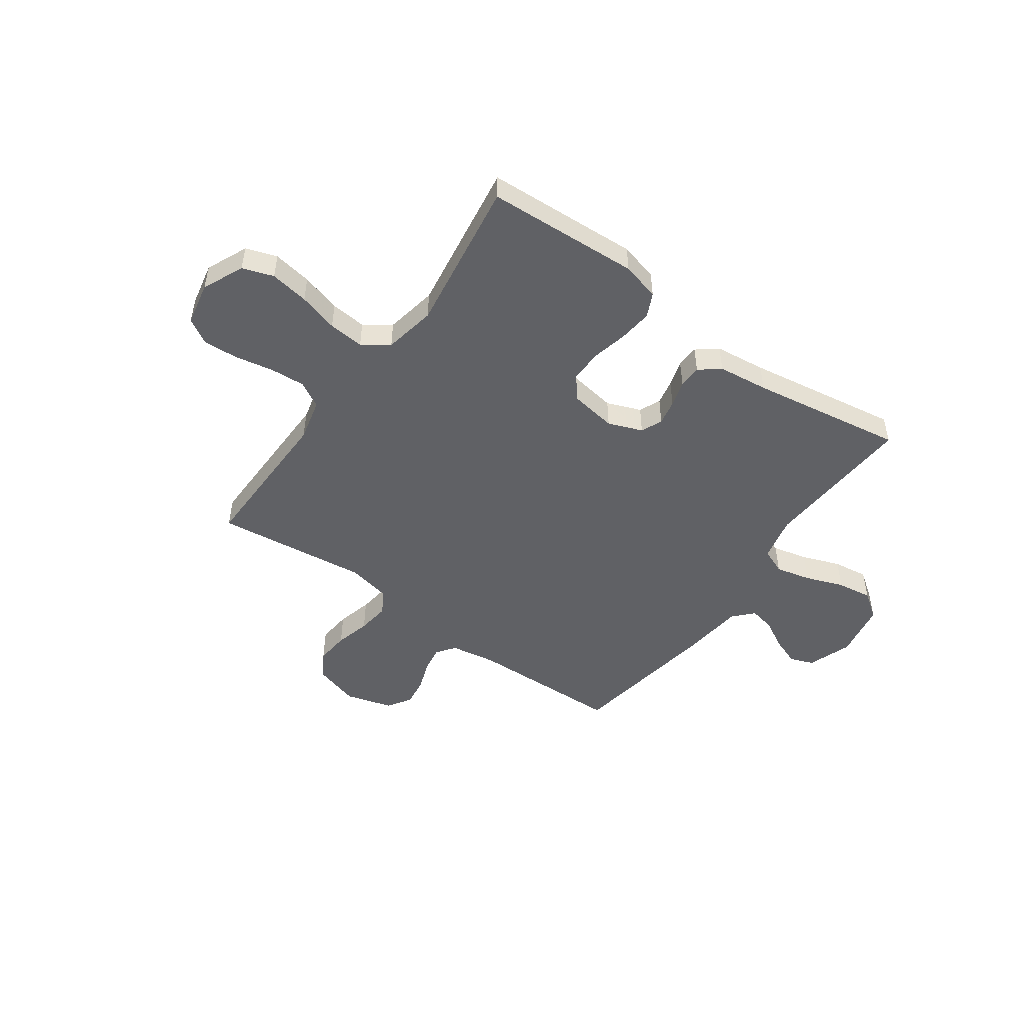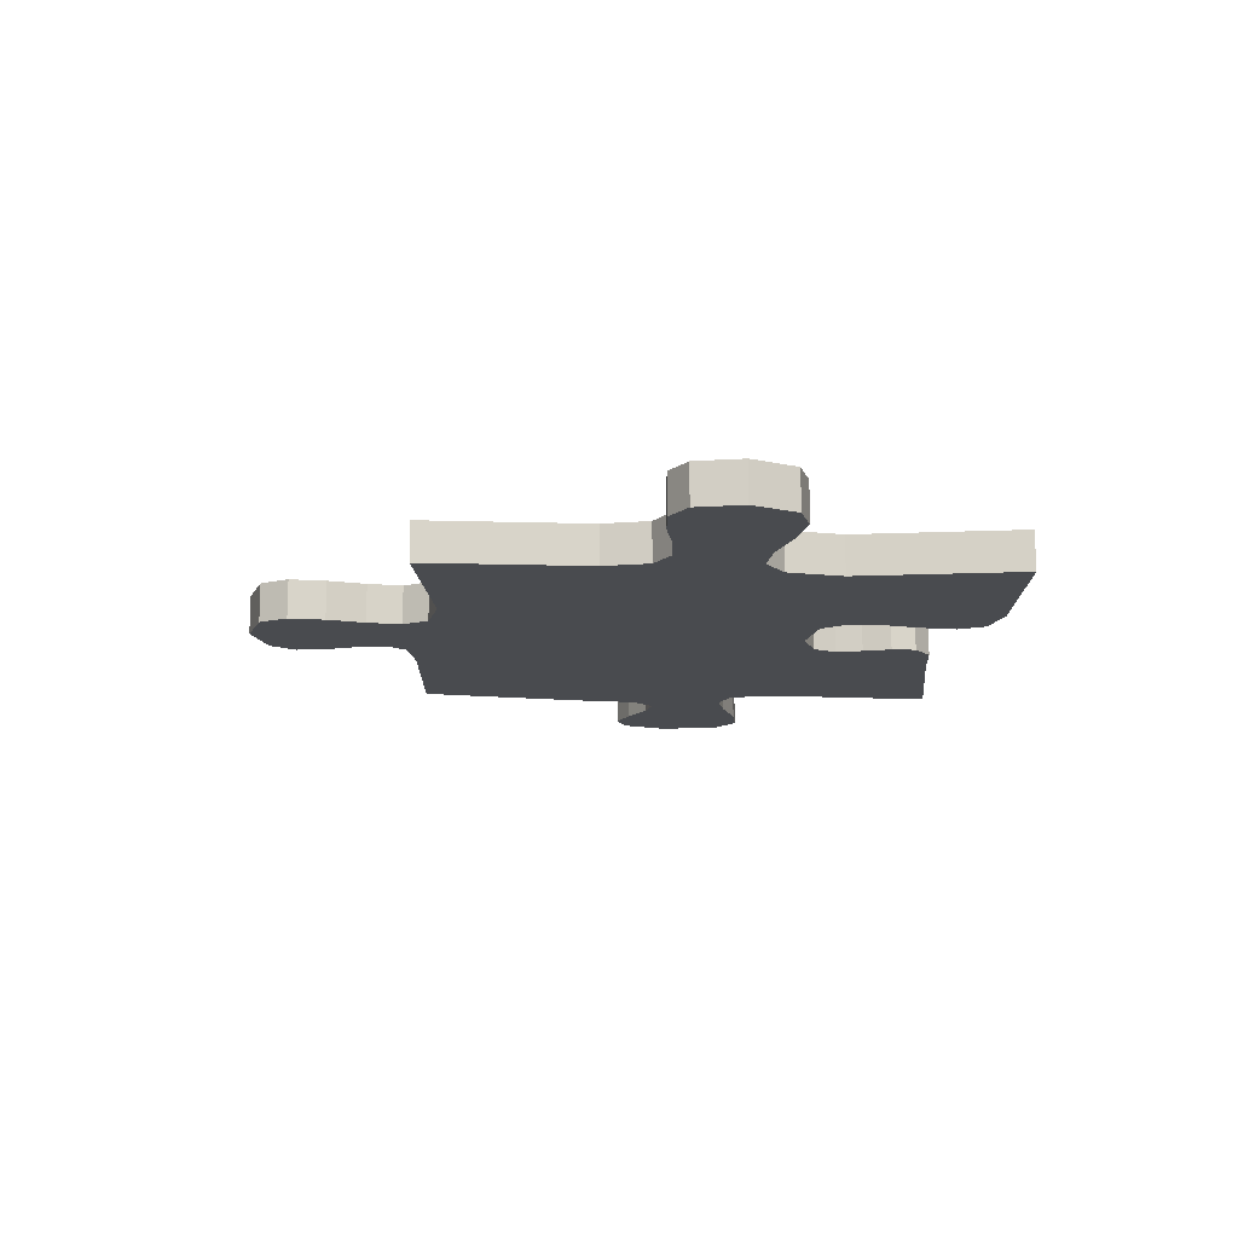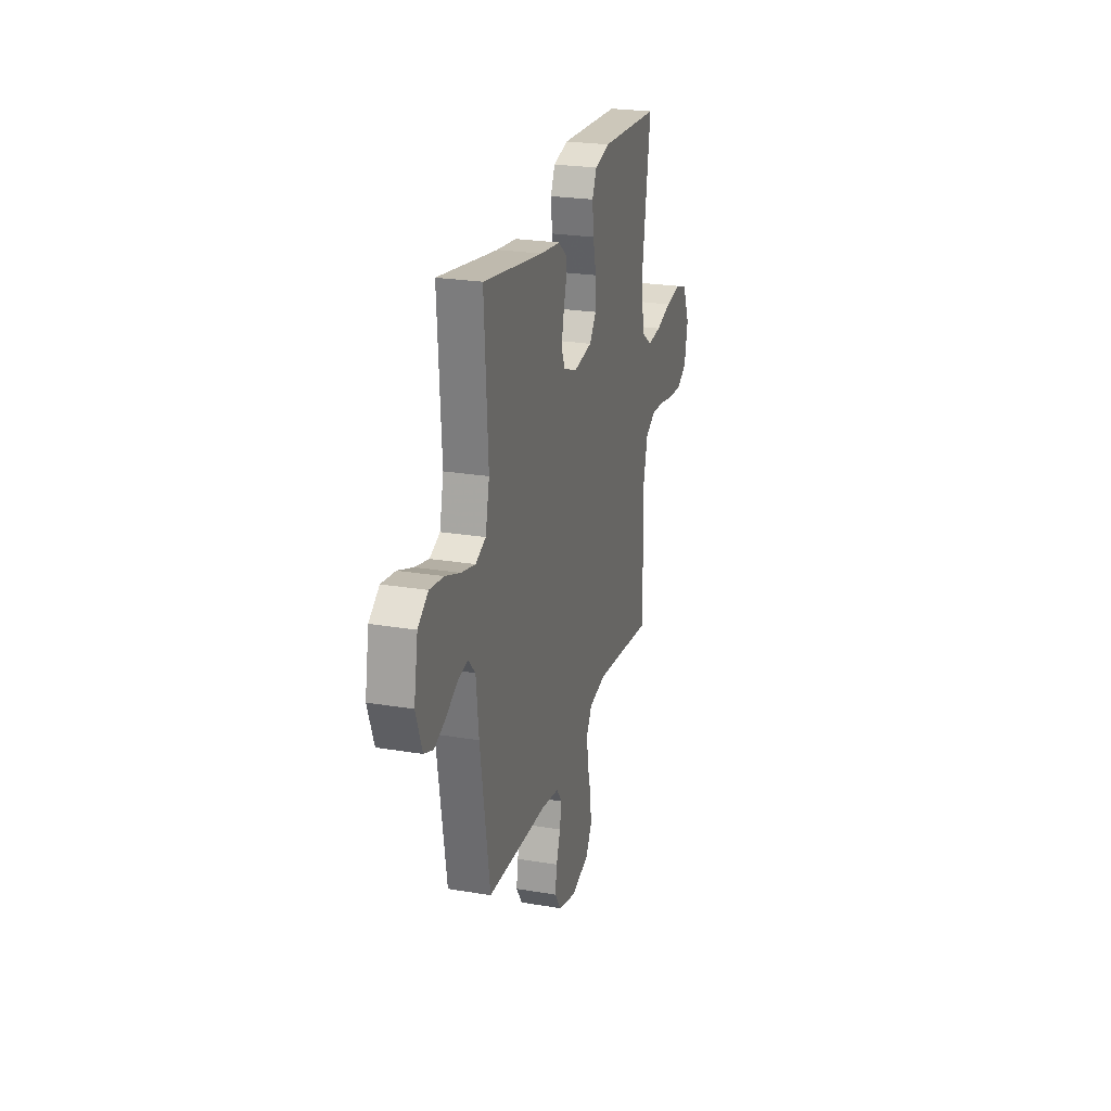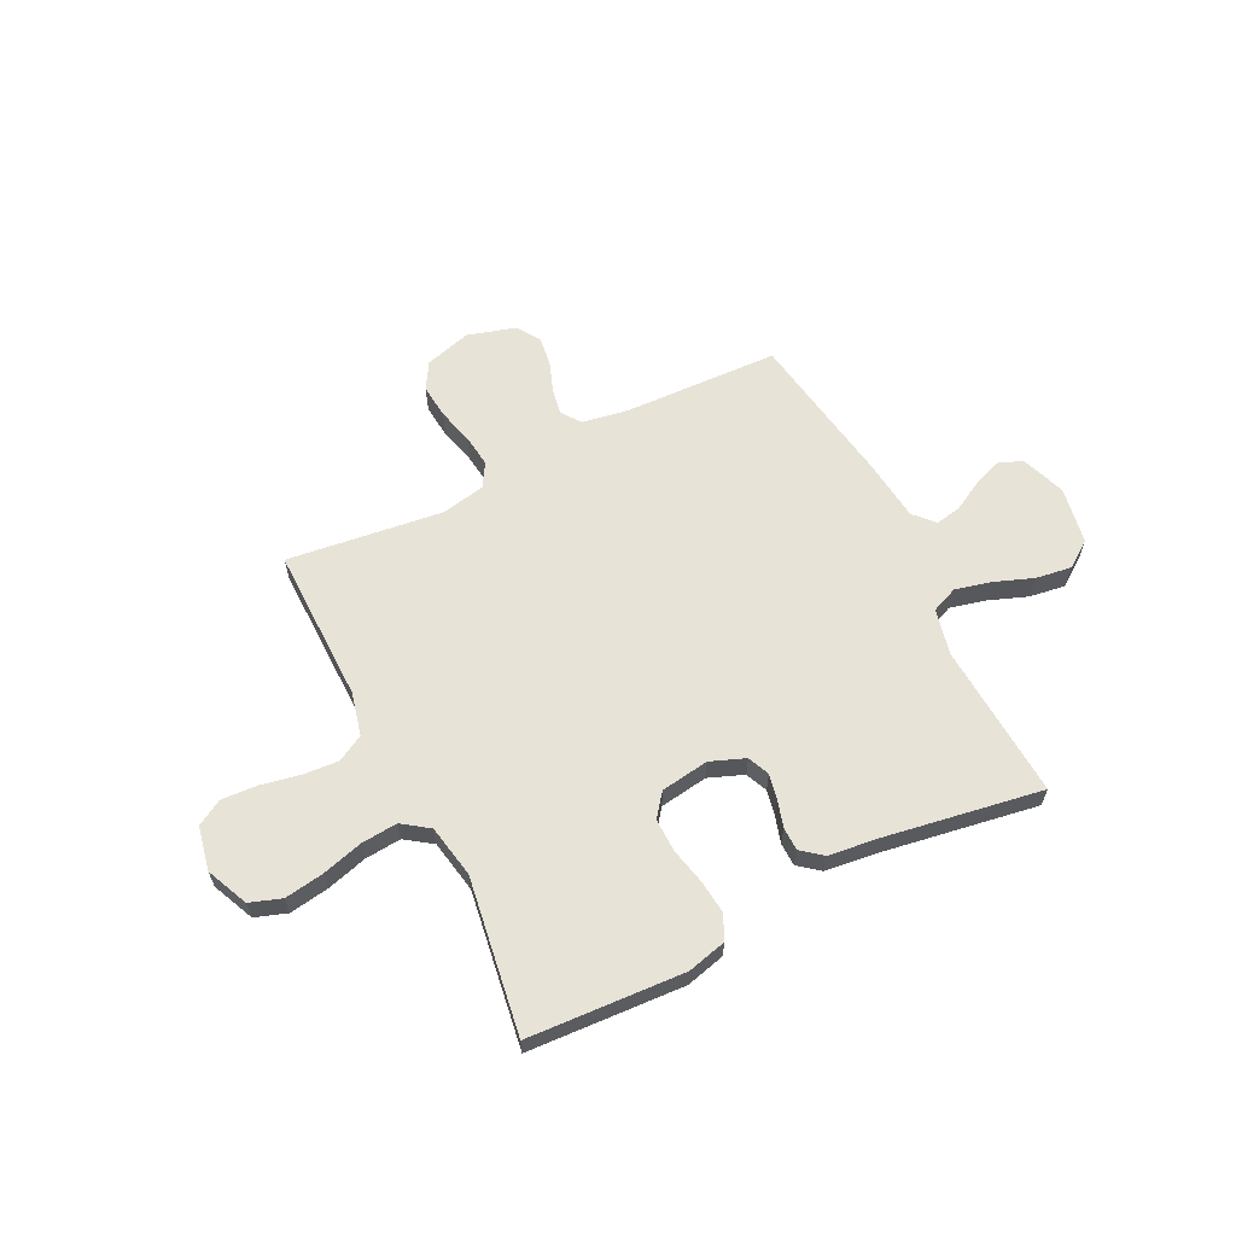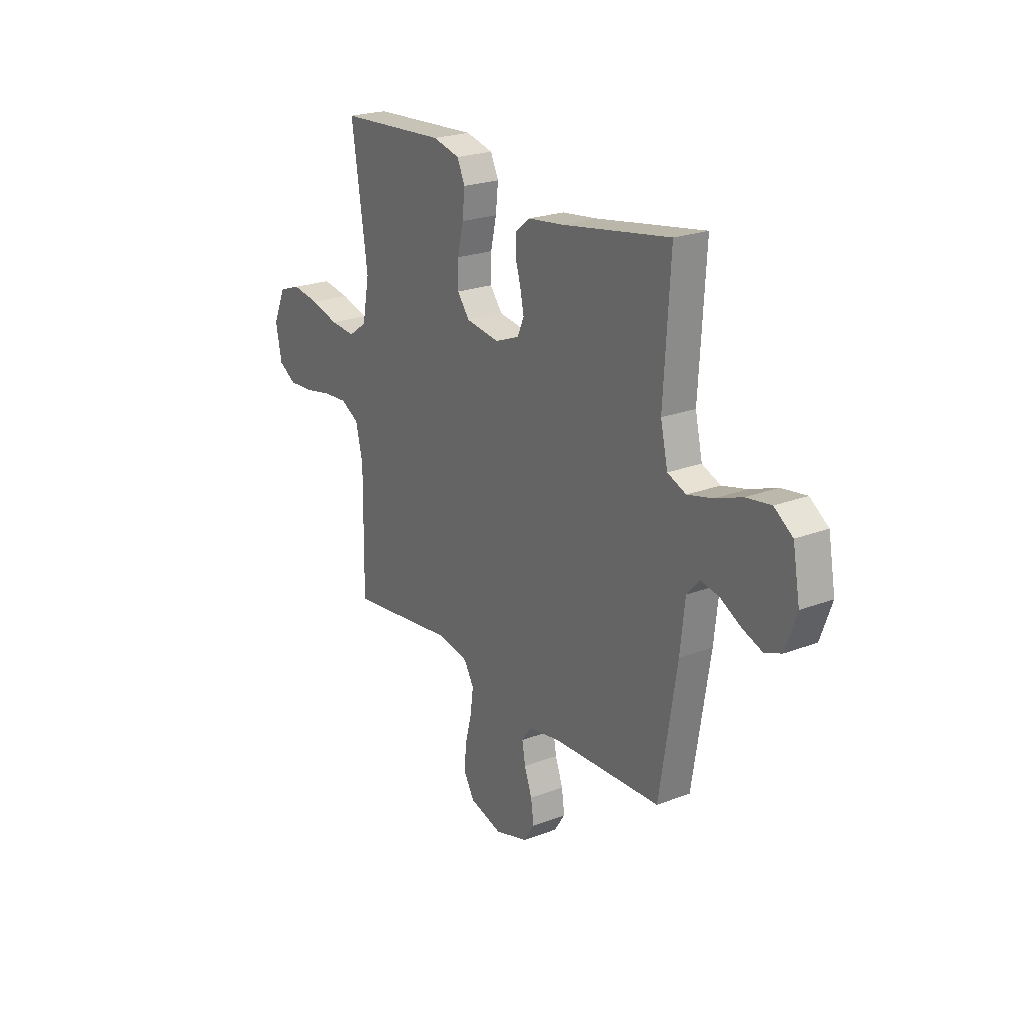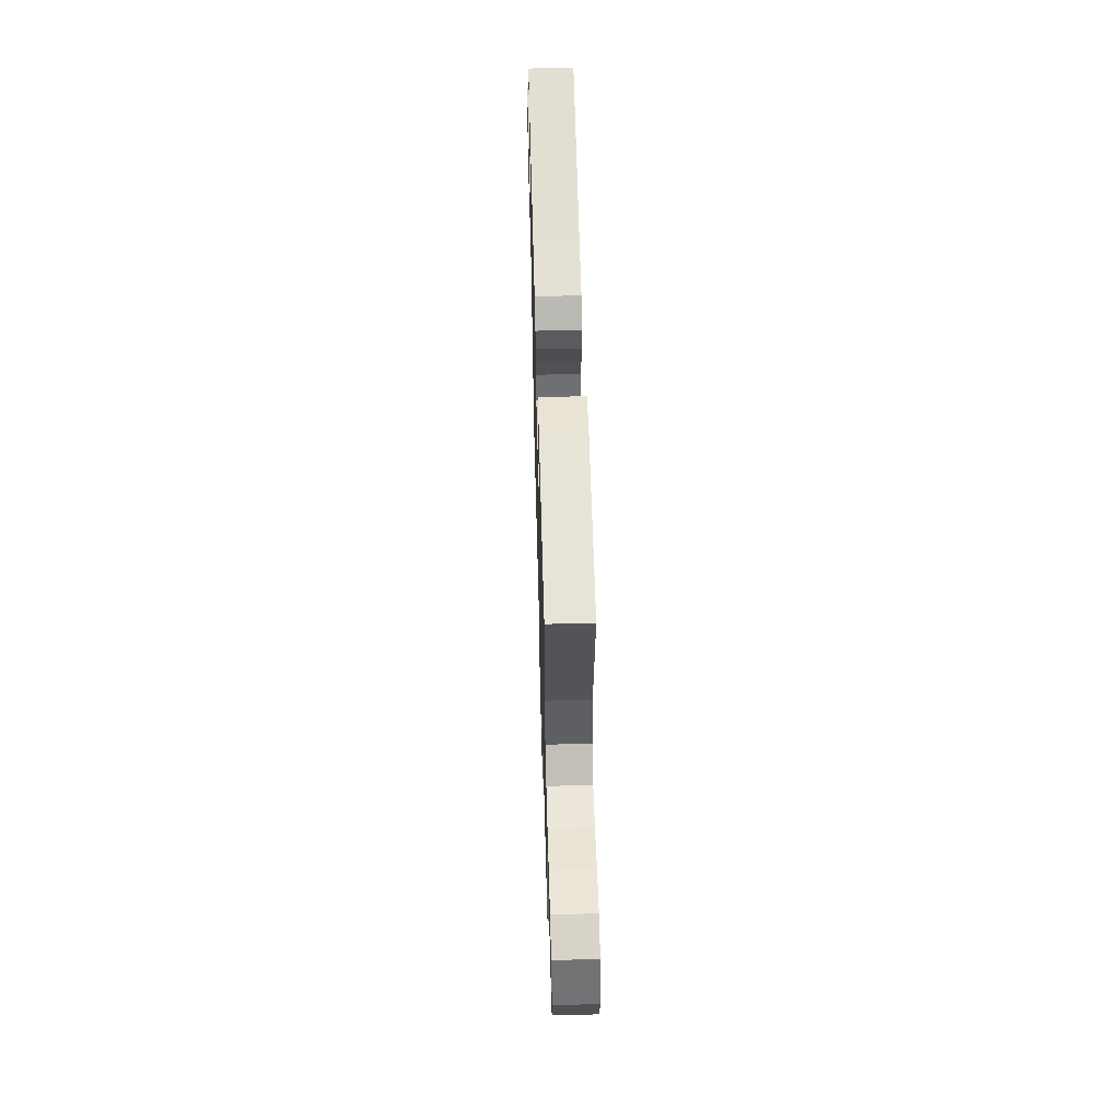
<metadata>
{"format":"obj","ext":"obj","renderer":"f3d","projection":"perspective","resolution":1024,"background":"white","views":[{"elev":-49.5,"azim":-35.7,"up":"+Y"},{"elev":-13.8,"azim":-93.1,"up":"+Y"},{"elev":24.3,"azim":105.5,"up":"+Z"},{"elev":62.1,"azim":-26.4,"up":"+Y"},{"elev":22.7,"azim":56.7,"up":"+Z"},{"elev":58.4,"azim":-91.6,"up":"+Z"}]}
</metadata>
<code>
v -0.5 0.07 0.5
v -0.2 0.07 0.517
v -0.125 0.07 0.498
v -0.103 0.07 0.451
v -0.11 0.07 0.386
v -0.126 0.07 0.316
v -0.127 0.07 0.252
v -0.093 0.07 0.208
v 0 0.07 0.194
v 0.067 0.07 0.22
v 0.085 0.07 0.262
v 0.075 0.07 0.311
v 0.06 0.07 0.362
v 0.061 0.07 0.407
v 0.101 0.07 0.439
v 0.2 0.07 0.451
v 0.5 0.07 0.5
v 0.482 0.07 0.2
v 0.502 0.07 0.112
v 0.553 0.07 0.091
v 0.622 0.07 0.108
v 0.697 0.07 0.136
v 0.766 0.07 0.146
v 0.817 0.07 0.11
v 0.837 0.07 0
v 0.806 0.07 -0.086
v 0.76 0.07 -0.104
v 0.704 0.07 -0.083
v 0.647 0.07 -0.052
v 0.597 0.07 -0.042
v 0.561 0.07 -0.081
v 0.548 0.07 -0.2
v 0.5 0.07 -0.5
v 0.2 0.07 -0.511
v 0.111 0.07 -0.526
v 0.084 0.07 -0.563
v 0.093 0.07 -0.614
v 0.114 0.07 -0.672
v 0.122 0.07 -0.728
v 0.092 0.07 -0.774
v 0 0.07 -0.801
v -0.09 0.07 -0.775
v -0.12 0.07 -0.724
v -0.114 0.07 -0.658
v -0.096 0.07 -0.589
v -0.088 0.07 -0.526
v -0.115 0.07 -0.48
v -0.2 0.07 -0.463
v -0.5 0.07 -0.5
v -0.496 0.07 -0.2
v -0.516 0.07 -0.117
v -0.567 0.07 -0.089
v -0.636 0.07 -0.094
v -0.711 0.07 -0.109
v -0.78 0.07 -0.113
v -0.829 0.07 -0.084
v -0.846 0.07 0
v -0.81 0.07 0.081
v -0.749 0.07 0.102
v -0.673 0.07 0.09
v -0.595 0.07 0.068
v -0.525 0.07 0.062
v -0.474 0.07 0.098
v -0.455 0.07 0.2
v -0.5 0 0.5
v -0.2 0 0.517
v -0.125 0 0.498
v -0.103 0 0.451
v -0.11 0 0.386
v -0.126 0 0.316
v -0.127 0 0.252
v -0.093 0 0.208
v 0 0 0.194
v 0.067 0 0.22
v 0.085 0 0.262
v 0.075 0 0.311
v 0.06 0 0.362
v 0.061 0 0.407
v 0.101 0 0.439
v 0.2 0 0.451
v 0.5 0 0.5
v 0.482 0 0.2
v 0.502 0 0.112
v 0.553 0 0.091
v 0.622 0 0.108
v 0.697 0 0.136
v 0.766 0 0.146
v 0.817 0 0.11
v 0.837 0 0
v 0.806 0 -0.086
v 0.76 0 -0.104
v 0.704 0 -0.083
v 0.647 0 -0.052
v 0.597 0 -0.042
v 0.561 0 -0.081
v 0.548 0 -0.2
v 0.5 0 -0.5
v 0.2 0 -0.511
v 0.111 0 -0.526
v 0.084 0 -0.563
v 0.093 0 -0.614
v 0.114 0 -0.672
v 0.122 0 -0.728
v 0.092 0 -0.774
v 0 0 -0.801
v -0.09 0 -0.775
v -0.12 0 -0.724
v -0.114 0 -0.658
v -0.096 0 -0.589
v -0.088 0 -0.526
v -0.115 0 -0.48
v -0.2 0 -0.463
v -0.5 0 -0.5
v -0.496 0 -0.2
v -0.516 0 -0.117
v -0.567 0 -0.089
v -0.636 0 -0.094
v -0.711 0 -0.109
v -0.78 0 -0.113
v -0.829 0 -0.084
v -0.846 0 0
v -0.81 0 0.081
v -0.749 0 0.102
v -0.673 0 0.09
v -0.595 0 0.068
v -0.525 0 0.062
v -0.474 0 0.098
v -0.455 0 0.2
f 58 59 60 61
f 58 61 62
f 57 58 62
f 56 57 62
f 53 54 55 56
f 52 53 56 62
f 51 52 62 63
f 48 49 50
f 47 48 50 51
f 42 43 44 45
f 42 45 46
f 41 42 46
f 40 41 46
f 37 38 39 40
f 36 37 40 46
f 35 36 46 47
f 31 32 33 34
f 31 34 35 47
f 26 27 28 29
f 24 25 26 29
f 24 29 30
f 21 22 23 24
f 20 21 24 30
f 19 20 30 31
f 16 17 18
f 16 18 19
f 12 13 14 15
f 11 12 15 16
f 10 11 16 19
f 3 4 5 6
f 3 6 7
f 64 1 2 3
f 63 64 3 7
f 9 10 19 31
f 8 9 31 47
f 47 51 63
f 7 8 47 63
f 125 124 123 122
f 126 125 122
f 126 122 121
f 126 121 120
f 120 119 118 117
f 126 120 117 116
f 127 126 116 115
f 114 113 112
f 115 114 112 111
f 109 108 107 106
f 110 109 106
f 110 106 105
f 110 105 104
f 104 103 102 101
f 110 104 101 100
f 111 110 100 99
f 98 97 96 95
f 111 99 98 95
f 93 92 91 90
f 93 90 89 88
f 94 93 88
f 88 87 86 85
f 94 88 85 84
f 95 94 84 83
f 82 81 80
f 83 82 80
f 79 78 77 76
f 80 79 76 75
f 83 80 75 74
f 70 69 68 67
f 71 70 67
f 67 66 65 128
f 71 67 128 127
f 95 83 74 73
f 111 95 73 72
f 127 115 111
f 127 111 72 71
f 1 65 66 2
f 2 66 67 3
f 3 67 68 4
f 4 68 69 5
f 5 69 70 6
f 6 70 71 7
f 7 71 72 8
f 8 72 73 9
f 9 73 74 10
f 10 74 75 11
f 11 75 76 12
f 12 76 77 13
f 13 77 78 14
f 14 78 79 15
f 15 79 80 16
f 16 80 81 17
f 17 81 82 18
f 18 82 83 19
f 19 83 84 20
f 20 84 85 21
f 21 85 86 22
f 22 86 87 23
f 23 87 88 24
f 24 88 89 25
f 25 89 90 26
f 26 90 91 27
f 27 91 92 28
f 28 92 93 29
f 29 93 94 30
f 30 94 95 31
f 31 95 96 32
f 32 96 97 33
f 33 97 98 34
f 34 98 99 35
f 35 99 100 36
f 36 100 101 37
f 37 101 102 38
f 38 102 103 39
f 39 103 104 40
f 40 104 105 41
f 41 105 106 42
f 42 106 107 43
f 43 107 108 44
f 44 108 109 45
f 45 109 110 46
f 46 110 111 47
f 47 111 112 48
f 48 112 113 49
f 49 113 114 50
f 50 114 115 51
f 51 115 116 52
f 52 116 117 53
f 53 117 118 54
f 54 118 119 55
f 55 119 120 56
f 56 120 121 57
f 57 121 122 58
f 58 122 123 59
f 59 123 124 60
f 60 124 125 61
f 61 125 126 62
f 62 126 127 63
f 63 127 128 64
f 64 128 65 1

</code>
